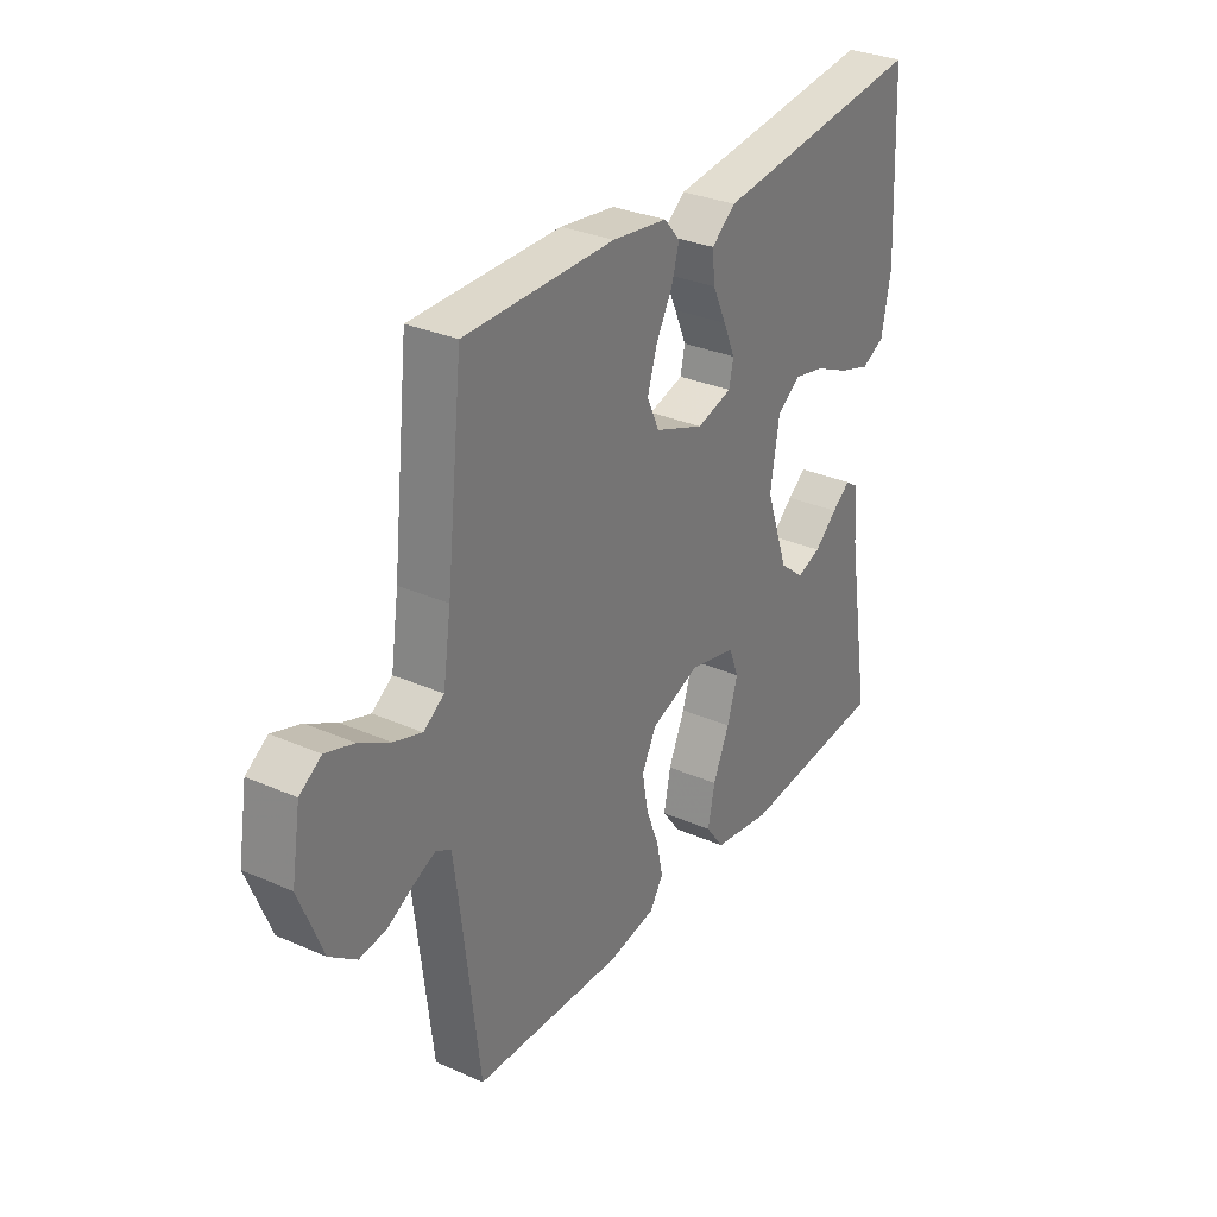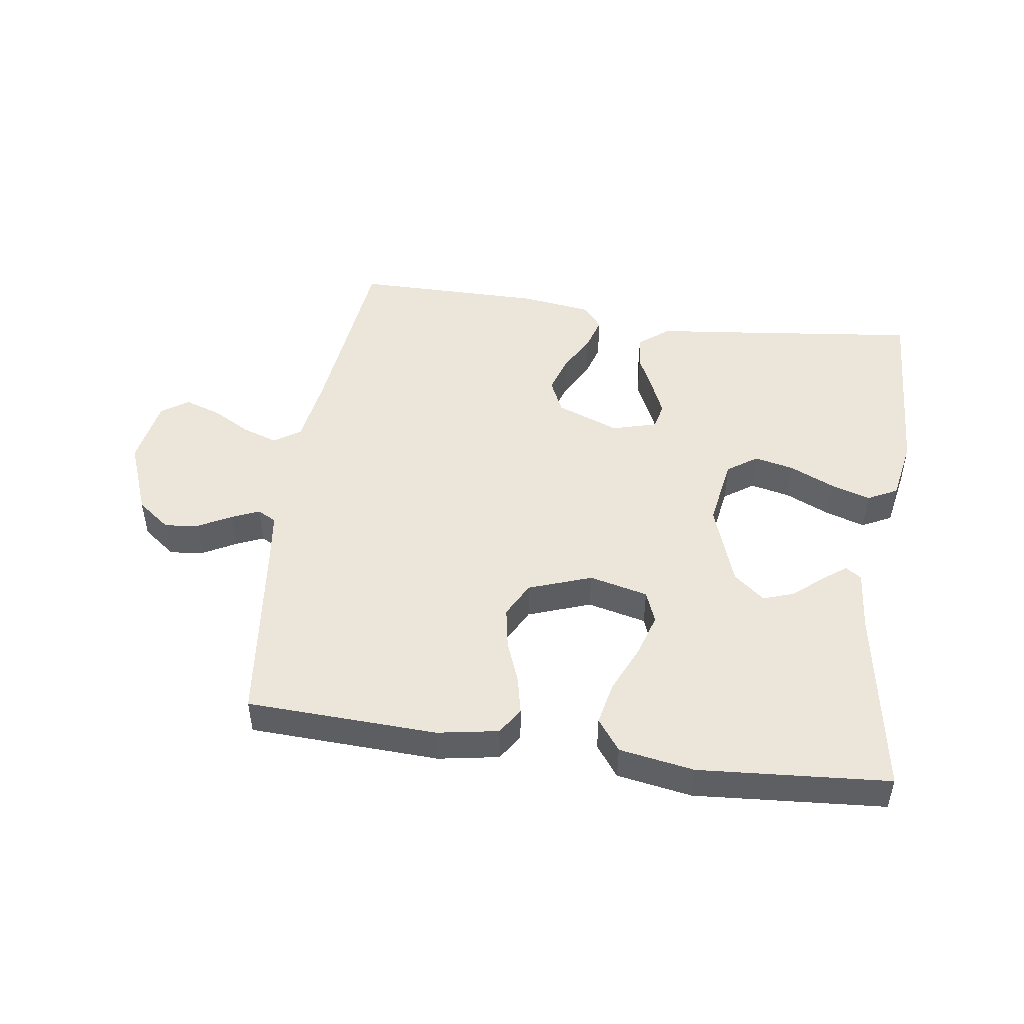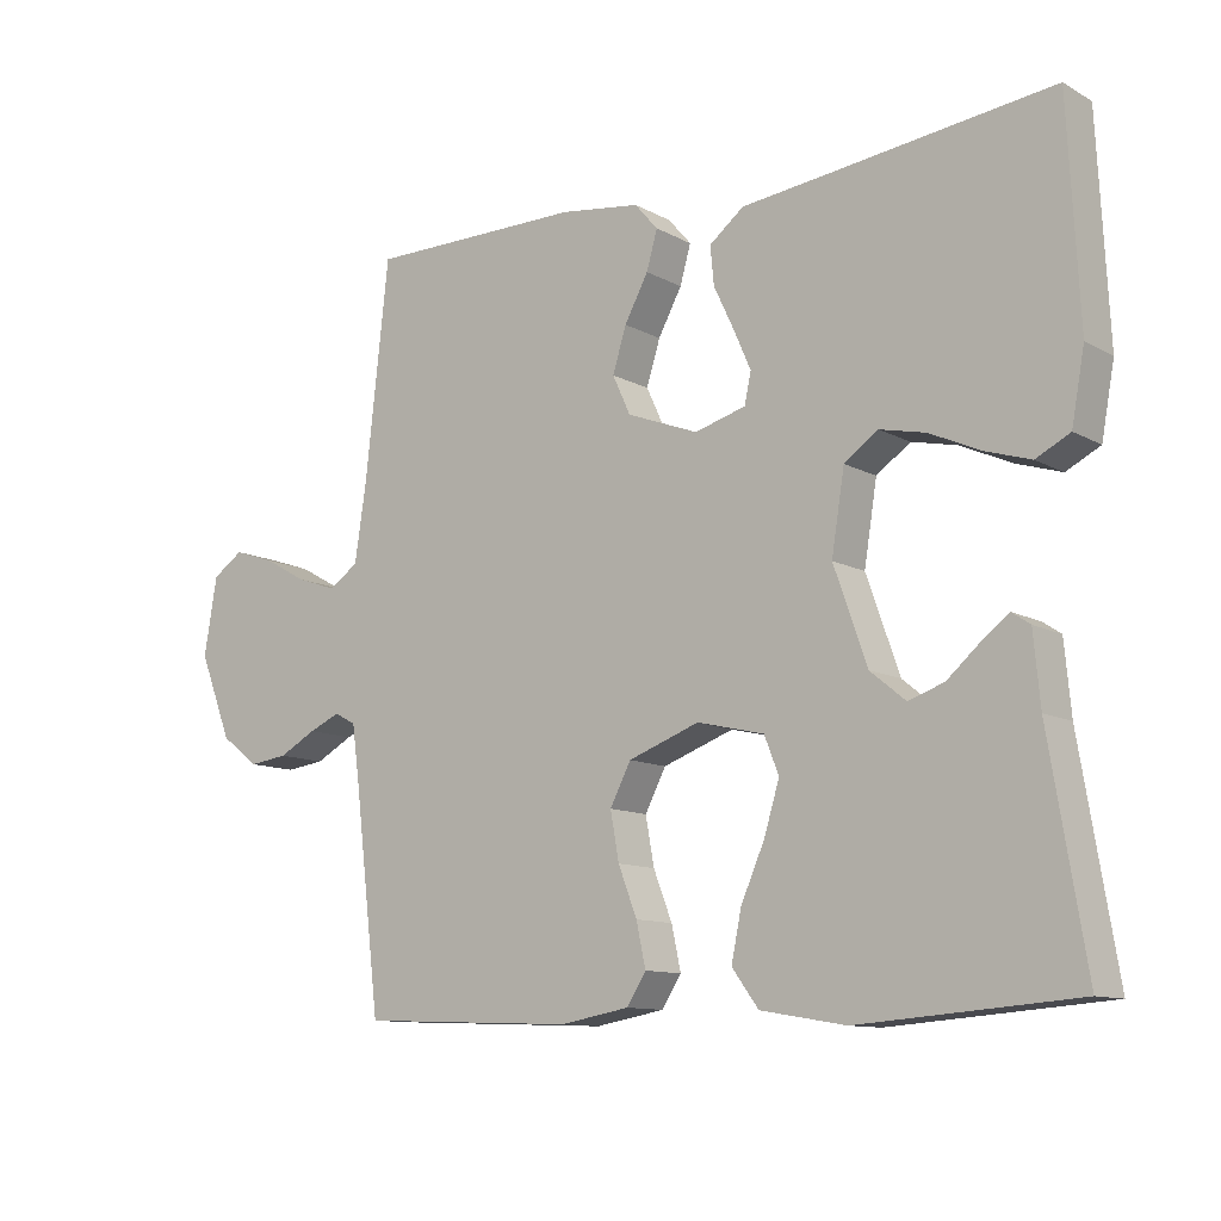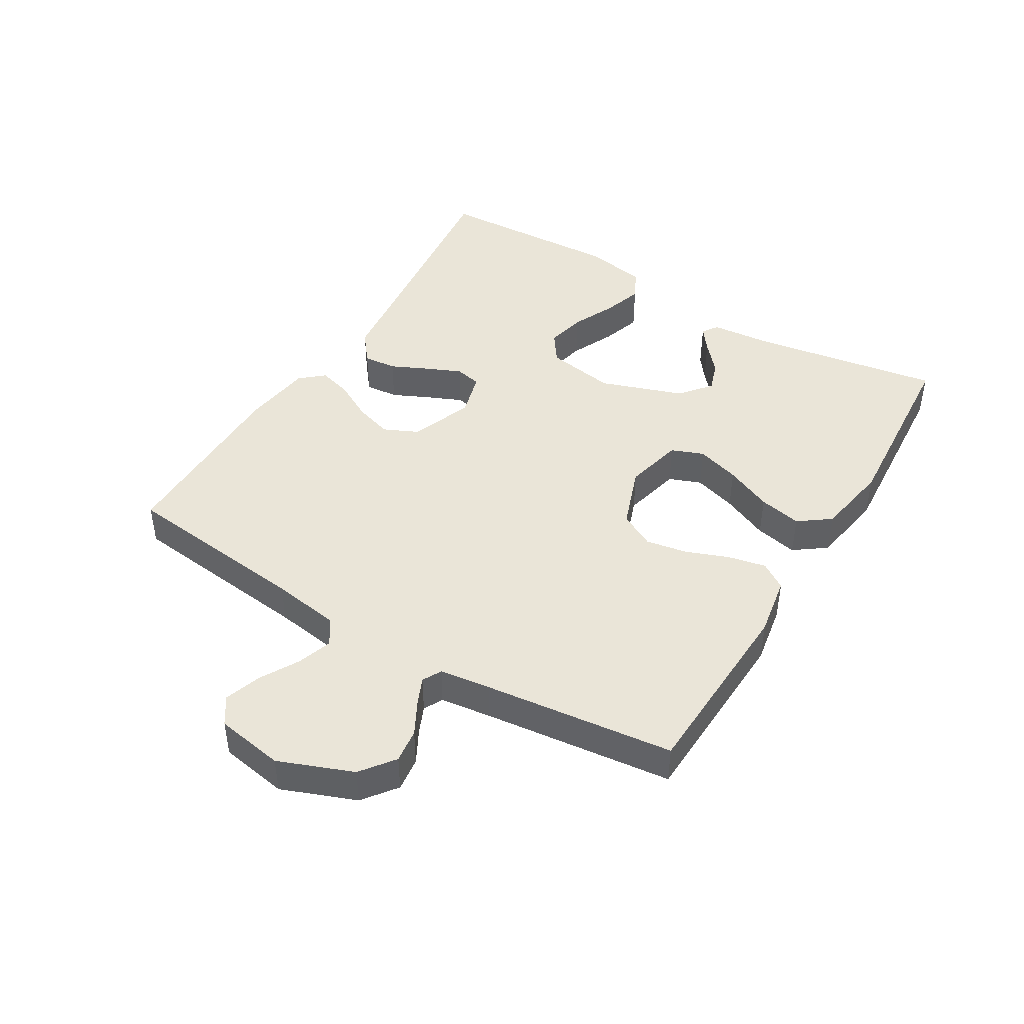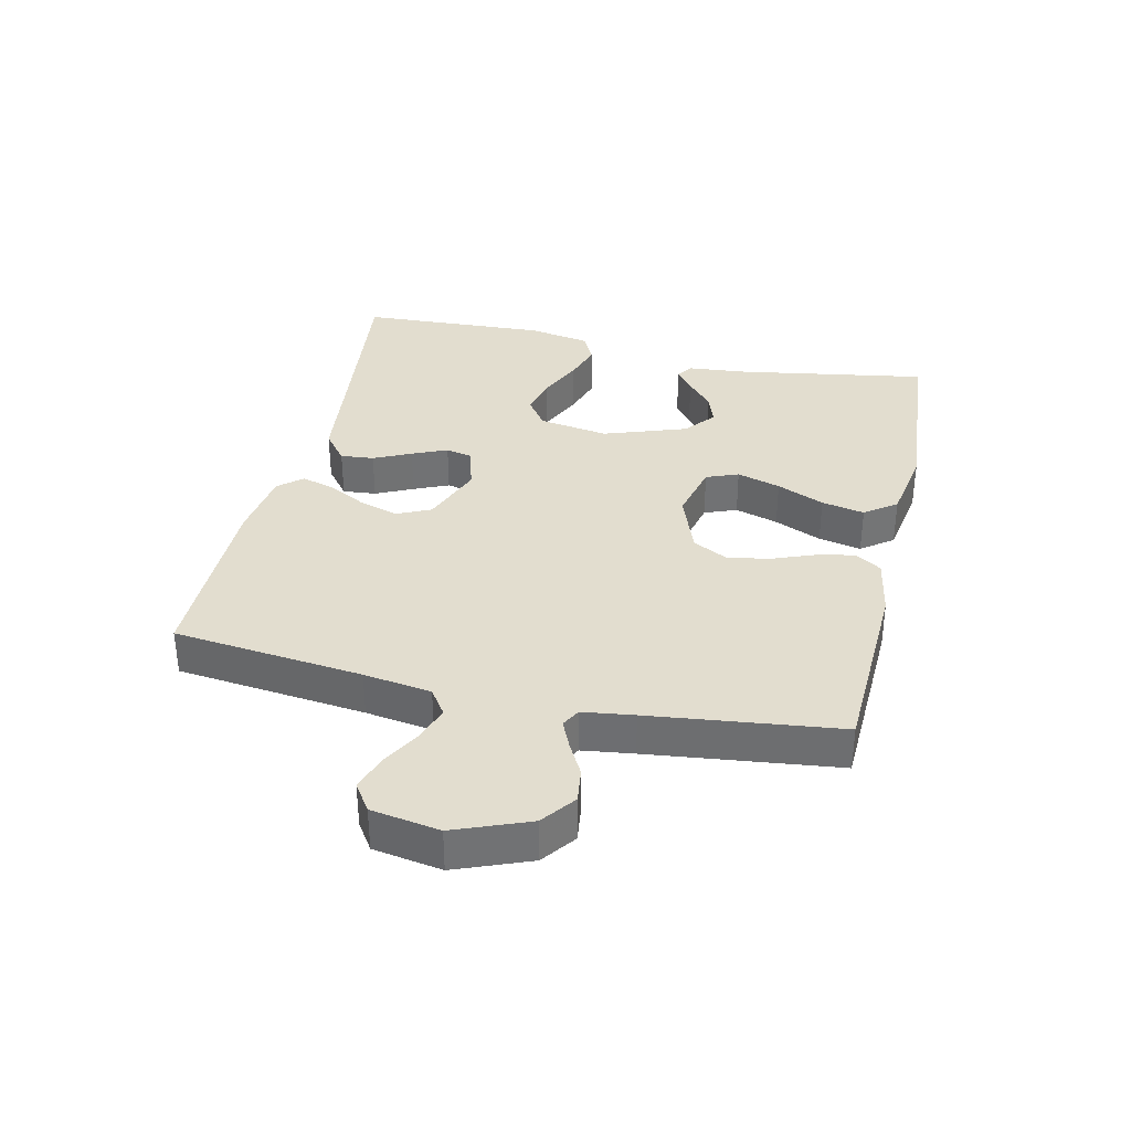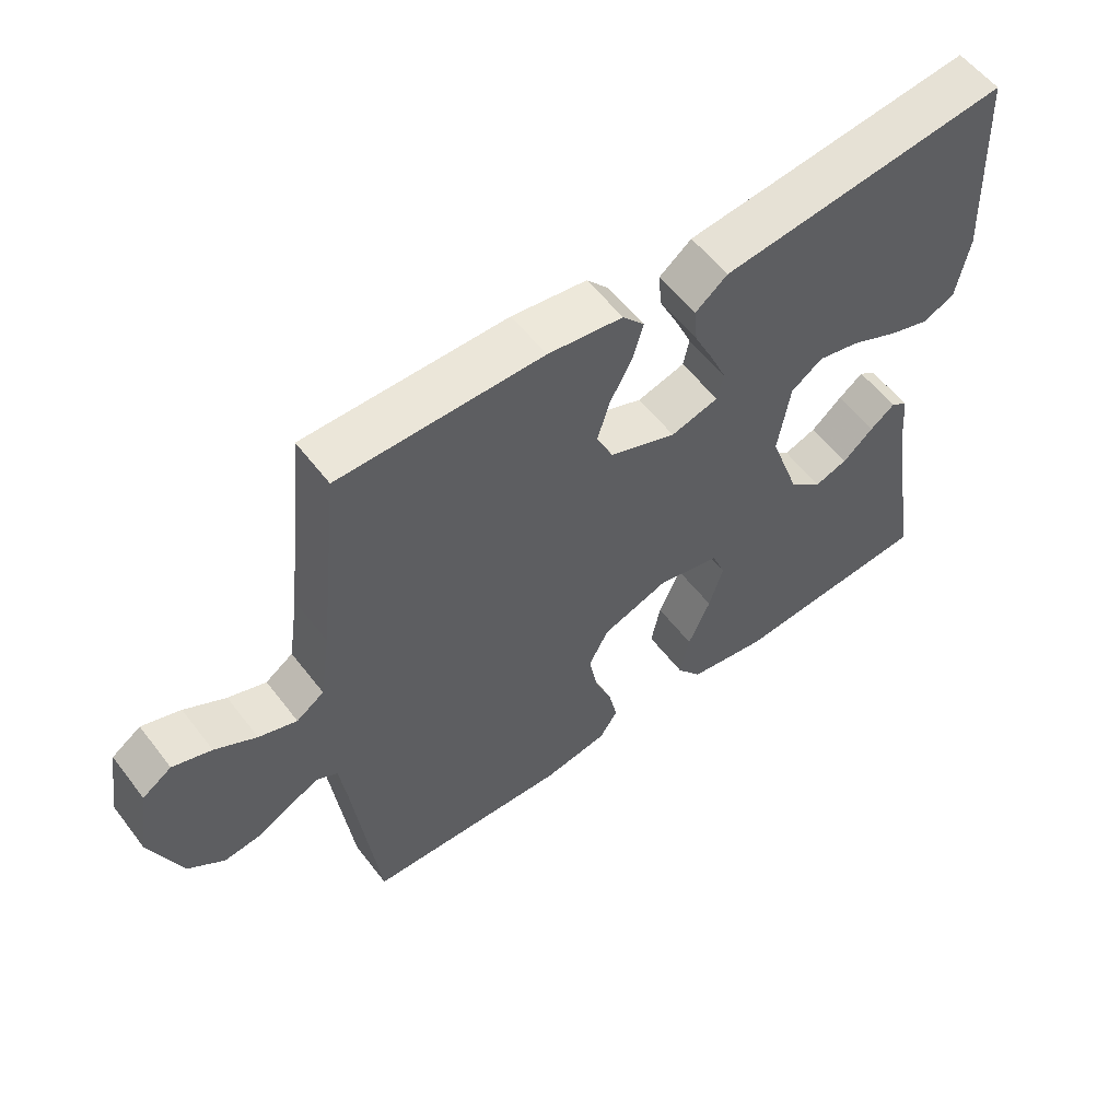
<metadata>
{"format":"obj","ext":"obj","renderer":"f3d","projection":"perspective","resolution":1024,"background":"white","views":[{"elev":31.1,"azim":122.1,"up":"+Z"},{"elev":48.0,"azim":-171.7,"up":"+Y"},{"elev":-11.1,"azim":-142.6,"up":"+Z"},{"elev":44.6,"azim":121.2,"up":"+Y"},{"elev":35.0,"azim":102.8,"up":"+Y"},{"elev":56.6,"azim":143.0,"up":"+Z"}]}
</metadata>
<code>
v -0.5 0.07 0.5
v -0.2 0.07 0.464
v -0.071 0.07 0.449
v -0.023 0.07 0.411
v -0.028 0.07 0.358
v -0.056 0.07 0.299
v -0.08 0.07 0.244
v -0.071 0.07 0.202
v 0 0.07 0.182
v 0.099 0.07 0.22
v 0.124 0.07 0.274
v 0.105 0.07 0.335
v 0.072 0.07 0.396
v 0.057 0.07 0.449
v 0.089 0.07 0.486
v 0.2 0.07 0.501
v 0.5 0.07 0.5
v 0.533 0.07 0.2
v 0.549 0.07 0.093
v 0.59 0.07 0.065
v 0.646 0.07 0.084
v 0.707 0.07 0.118
v 0.764 0.07 0.137
v 0.807 0.07 0.108
v 0.825 0.07 0
v 0.779 0.07 -0.117
v 0.726 0.07 -0.157
v 0.672 0.07 -0.15
v 0.62 0.07 -0.122
v 0.577 0.07 -0.103
v 0.547 0.07 -0.119
v 0.536 0.07 -0.2
v 0.5 0.07 -0.5
v 0.2 0.07 -0.512
v 0.104 0.07 -0.495
v 0.077 0.07 -0.453
v 0.09 0.07 -0.393
v 0.116 0.07 -0.326
v 0.128 0.07 -0.26
v 0.099 0.07 -0.204
v 0 0.07 -0.168
v -0.093 0.07 -0.19
v -0.113 0.07 -0.241
v -0.092 0.07 -0.31
v -0.059 0.07 -0.385
v -0.045 0.07 -0.453
v -0.082 0.07 -0.503
v -0.2 0.07 -0.523
v -0.5 0.07 -0.5
v -0.45 0.07 -0.2
v -0.441 0.07 -0.103
v -0.416 0.07 -0.086
v -0.379 0.07 -0.114
v -0.333 0.07 -0.154
v -0.284 0.07 -0.171
v -0.235 0.07 -0.131
v -0.189 0.07 0
v -0.207 0.07 0.111
v -0.254 0.07 0.144
v -0.317 0.07 0.13
v -0.387 0.07 0.098
v -0.45 0.07 0.078
v -0.497 0.07 0.102
v -0.515 0.07 0.2
v -0.5 0 0.5
v -0.2 0 0.464
v -0.071 0 0.449
v -0.023 0 0.411
v -0.028 0 0.358
v -0.056 0 0.299
v -0.08 0 0.244
v -0.071 0 0.202
v 0 0 0.182
v 0.099 0 0.22
v 0.124 0 0.274
v 0.105 0 0.335
v 0.072 0 0.396
v 0.057 0 0.449
v 0.089 0 0.486
v 0.2 0 0.501
v 0.5 0 0.5
v 0.533 0 0.2
v 0.549 0 0.093
v 0.59 0 0.065
v 0.646 0 0.084
v 0.707 0 0.118
v 0.764 0 0.137
v 0.807 0 0.108
v 0.825 0 0
v 0.779 0 -0.117
v 0.726 0 -0.157
v 0.672 0 -0.15
v 0.62 0 -0.122
v 0.577 0 -0.103
v 0.547 0 -0.119
v 0.536 0 -0.2
v 0.5 0 -0.5
v 0.2 0 -0.512
v 0.104 0 -0.495
v 0.077 0 -0.453
v 0.09 0 -0.393
v 0.116 0 -0.326
v 0.128 0 -0.26
v 0.099 0 -0.204
v 0 0 -0.168
v -0.093 0 -0.19
v -0.113 0 -0.241
v -0.092 0 -0.31
v -0.059 0 -0.385
v -0.045 0 -0.453
v -0.082 0 -0.503
v -0.2 0 -0.523
v -0.5 0 -0.5
v -0.45 0 -0.2
v -0.441 0 -0.103
v -0.416 0 -0.086
v -0.379 0 -0.114
v -0.333 0 -0.154
v -0.284 0 -0.171
v -0.235 0 -0.131
v -0.189 0 0
v -0.207 0 0.111
v -0.254 0 0.144
v -0.317 0 0.13
v -0.387 0 0.098
v -0.45 0 0.078
v -0.497 0 0.102
v -0.515 0 0.2
f 64 1 2
f 63 64 2
f 62 63 2
f 61 62 2
f 60 61 2
f 4 5 6
f 3 4 6
f 2 3 6
f 60 2 6
f 59 60 6
f 58 59 6 7
f 57 58 7 8
f 56 57 8 9
f 52 53 54
f 51 52 54
f 50 51 54
f 50 54 55
f 49 50 55
f 48 49 55
f 47 48 55
f 46 47 55
f 45 46 55
f 44 45 55
f 43 44 55 56
f 36 37 38
f 35 36 38
f 34 35 38
f 33 34 38
f 32 33 38
f 31 32 38 39
f 30 31 39 40
f 27 28 29
f 26 27 29
f 25 26 29
f 24 25 29
f 23 24 29
f 22 23 29
f 21 22 29
f 20 21 29 30
f 30 40 41
f 20 30 41
f 19 20 41
f 16 17 18
f 15 16 18
f 14 15 18
f 13 14 18
f 12 13 18
f 11 12 18 19
f 56 9 10
f 42 43 56
f 42 56 10
f 41 42 10
f 10 11 19 41
f 66 65 128
f 66 128 127
f 66 127 126
f 66 126 125
f 66 125 124
f 70 69 68
f 70 68 67
f 70 67 66
f 70 66 124
f 70 124 123
f 71 70 123 122
f 72 71 122 121
f 73 72 121 120
f 118 117 116
f 118 116 115
f 118 115 114
f 119 118 114
f 119 114 113
f 119 113 112
f 119 112 111
f 119 111 110
f 119 110 109
f 119 109 108
f 120 119 108 107
f 102 101 100
f 102 100 99
f 102 99 98
f 102 98 97
f 102 97 96
f 103 102 96 95
f 104 103 95 94
f 93 92 91
f 93 91 90
f 93 90 89
f 93 89 88
f 93 88 87
f 93 87 86
f 93 86 85
f 94 93 85 84
f 105 104 94
f 105 94 84
f 105 84 83
f 82 81 80
f 82 80 79
f 82 79 78
f 82 78 77
f 82 77 76
f 83 82 76 75
f 74 73 120
f 120 107 106
f 74 120 106
f 74 106 105
f 105 83 75 74
f 1 65 66 2
f 2 66 67 3
f 3 67 68 4
f 4 68 69 5
f 5 69 70 6
f 6 70 71 7
f 7 71 72 8
f 8 72 73 9
f 9 73 74 10
f 10 74 75 11
f 11 75 76 12
f 12 76 77 13
f 13 77 78 14
f 14 78 79 15
f 15 79 80 16
f 16 80 81 17
f 17 81 82 18
f 18 82 83 19
f 19 83 84 20
f 20 84 85 21
f 21 85 86 22
f 22 86 87 23
f 23 87 88 24
f 24 88 89 25
f 25 89 90 26
f 26 90 91 27
f 27 91 92 28
f 28 92 93 29
f 29 93 94 30
f 30 94 95 31
f 31 95 96 32
f 32 96 97 33
f 33 97 98 34
f 34 98 99 35
f 35 99 100 36
f 36 100 101 37
f 37 101 102 38
f 38 102 103 39
f 39 103 104 40
f 40 104 105 41
f 41 105 106 42
f 42 106 107 43
f 43 107 108 44
f 44 108 109 45
f 45 109 110 46
f 46 110 111 47
f 47 111 112 48
f 48 112 113 49
f 49 113 114 50
f 50 114 115 51
f 51 115 116 52
f 52 116 117 53
f 53 117 118 54
f 54 118 119 55
f 55 119 120 56
f 56 120 121 57
f 57 121 122 58
f 58 122 123 59
f 59 123 124 60
f 60 124 125 61
f 61 125 126 62
f 62 126 127 63
f 63 127 128 64
f 64 128 65 1

</code>
